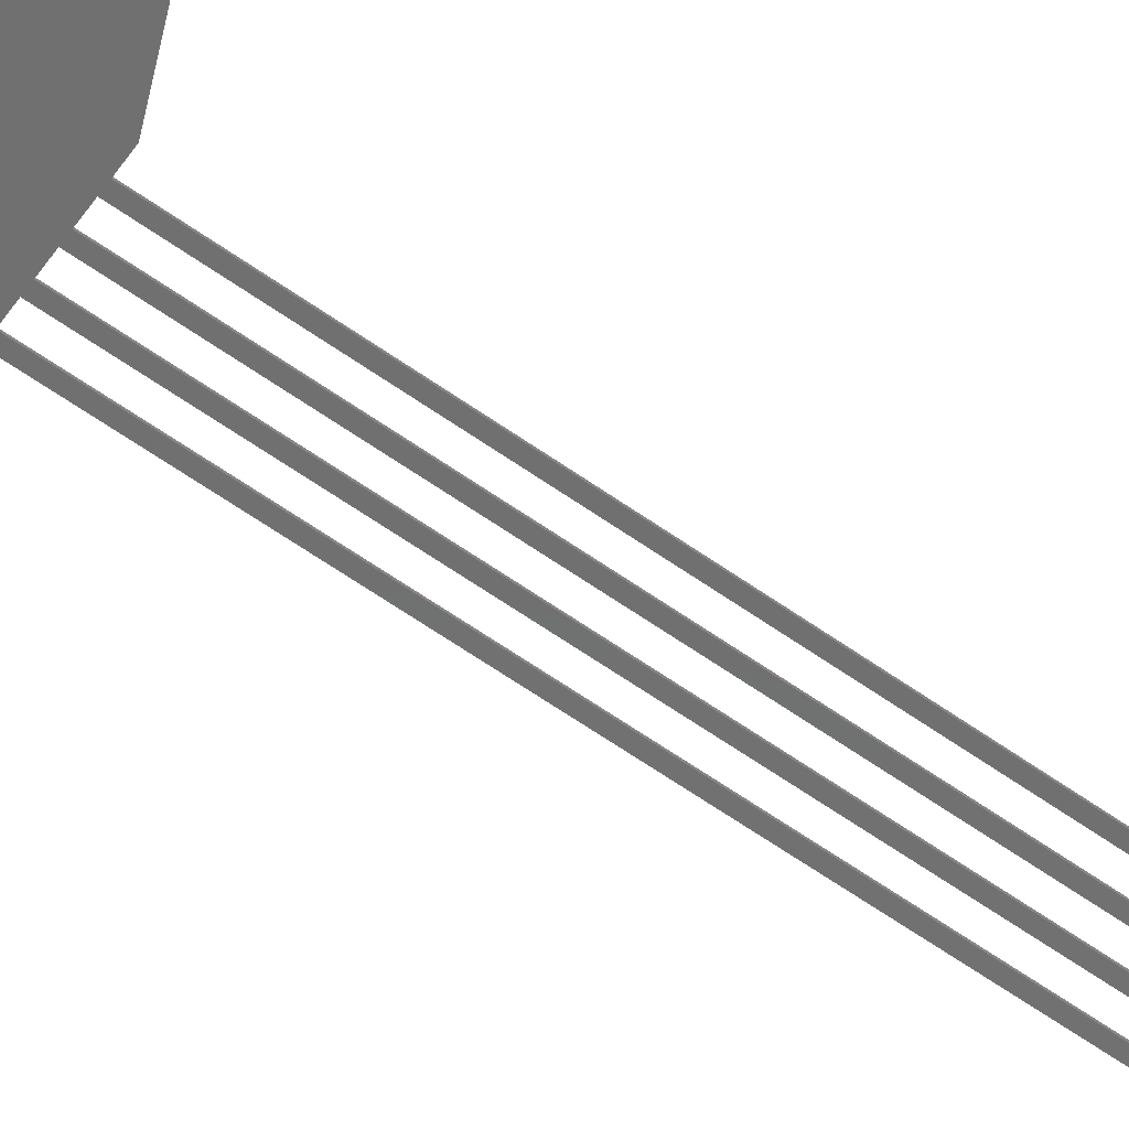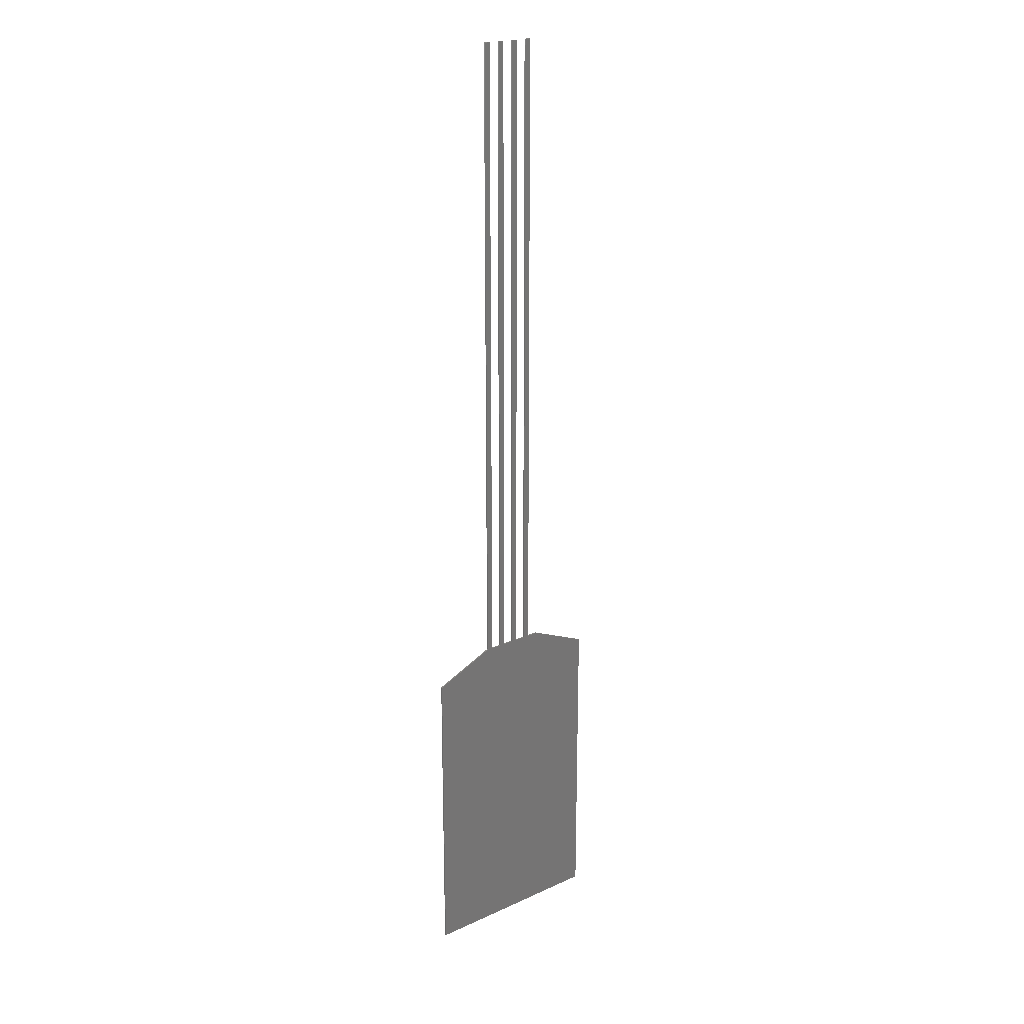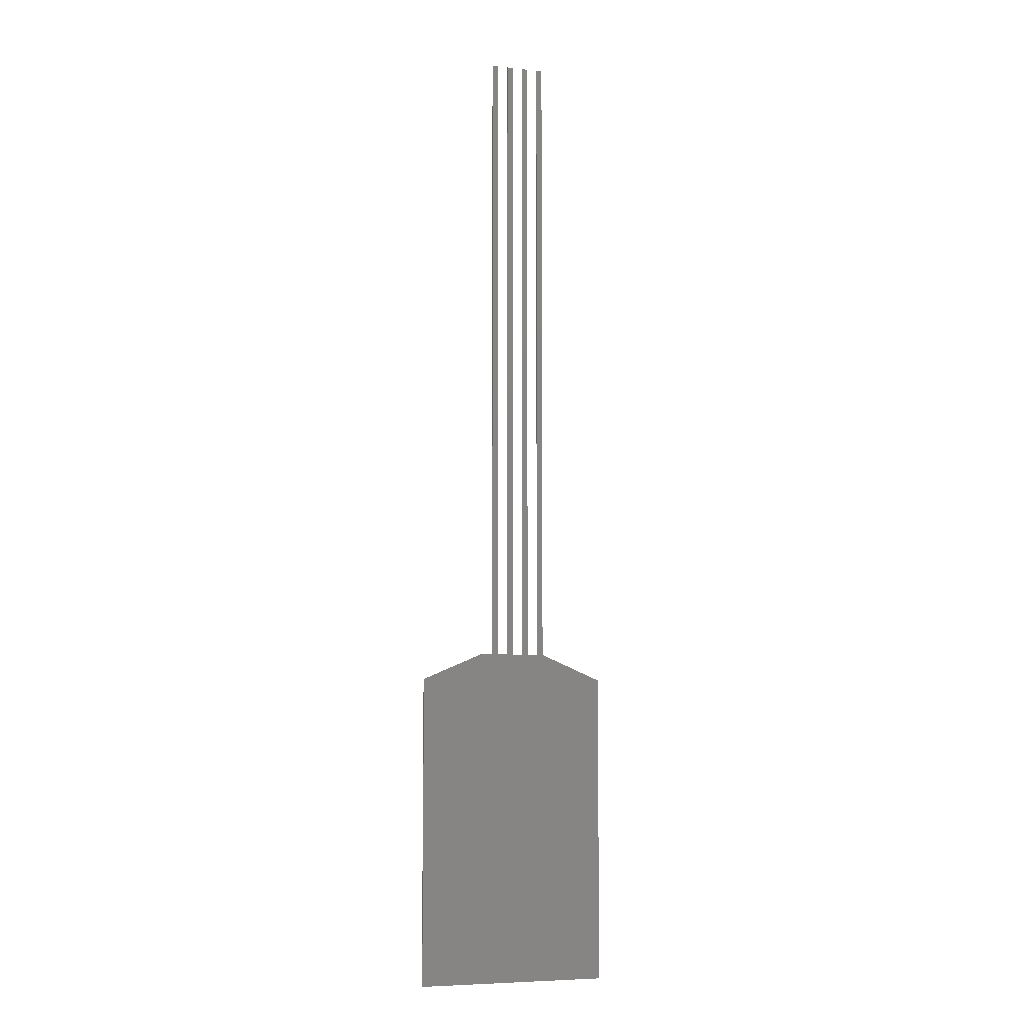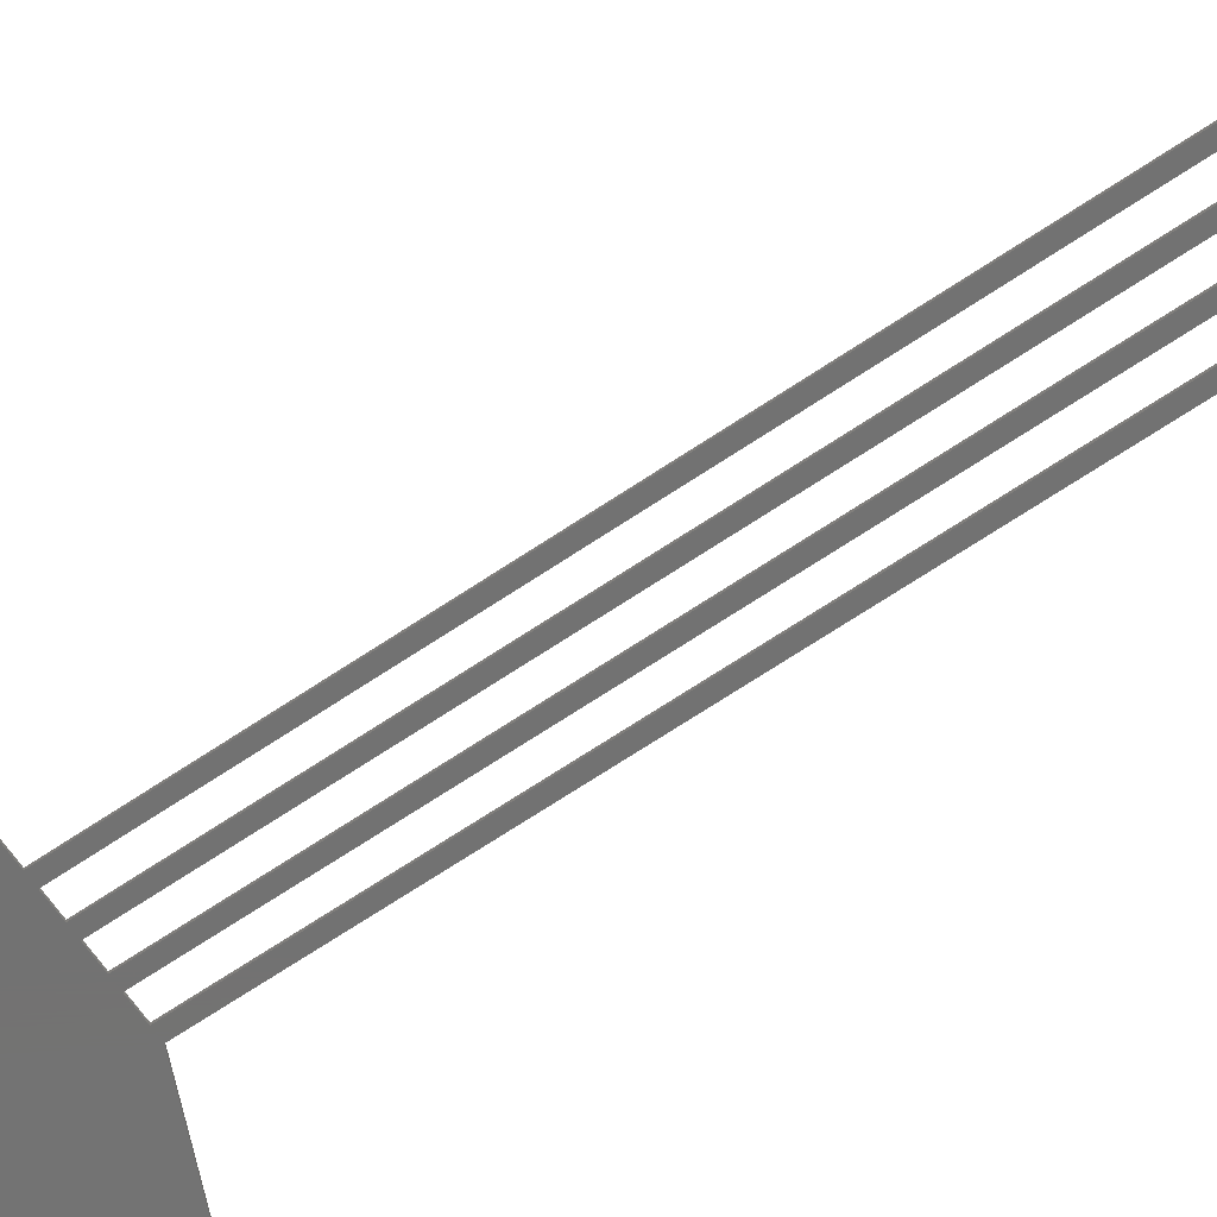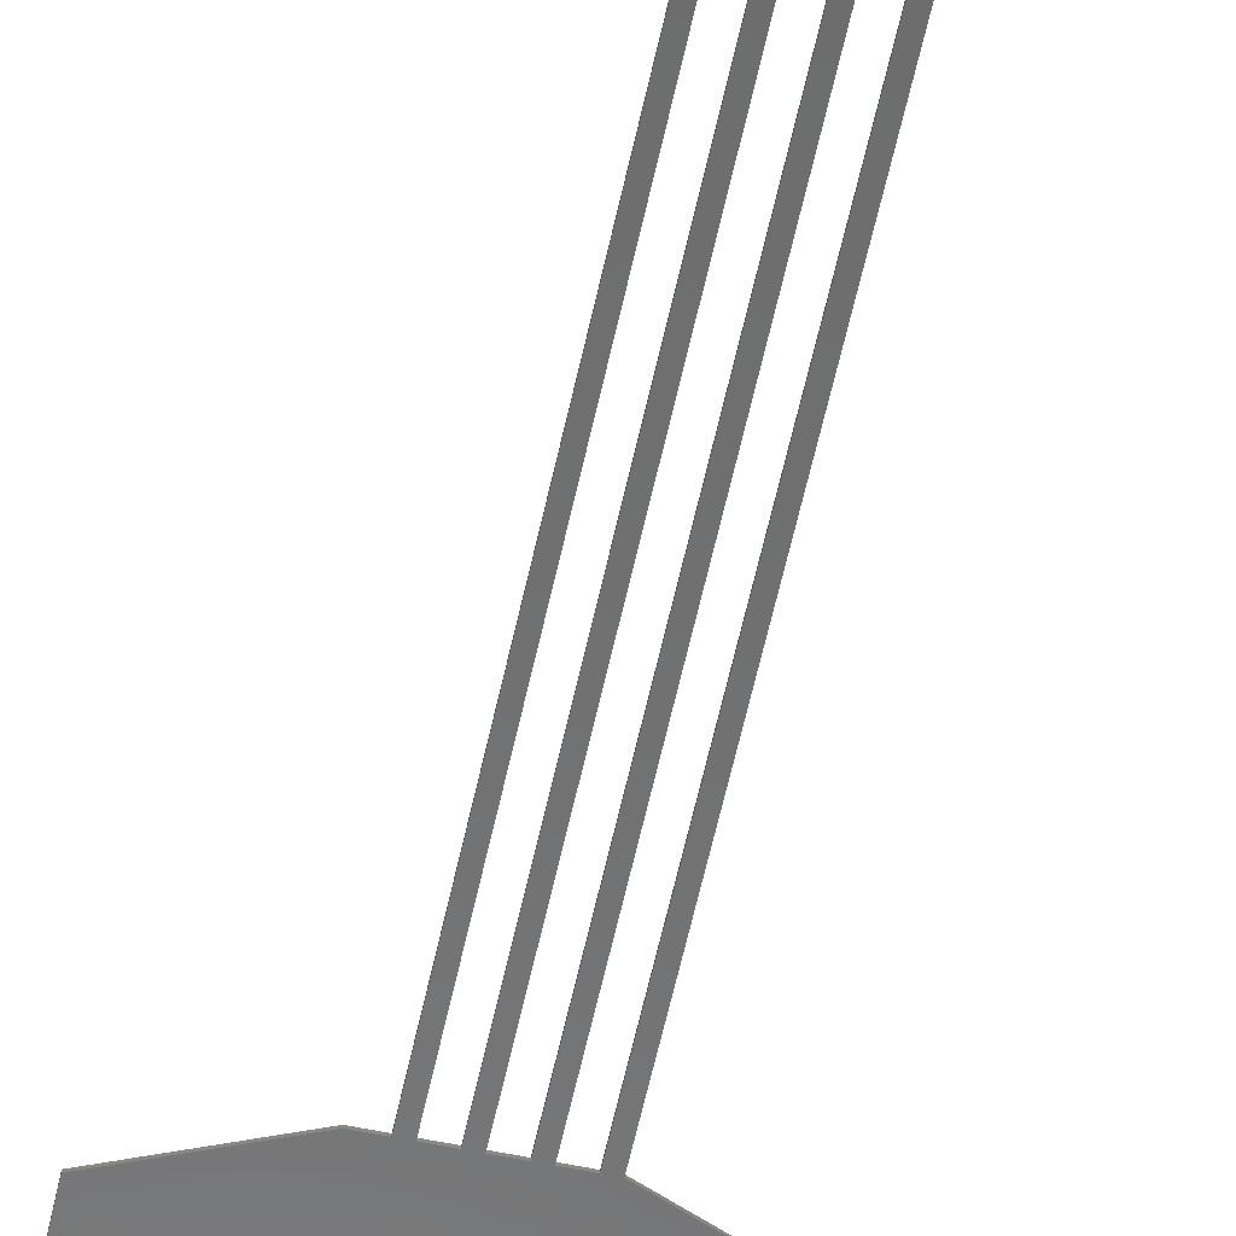
<metadata>
{"format":"stl","ext":"stl","renderer":"f3d","projection":"perspective","resolution":1024,"background":"white","views":[{"elev":-61.7,"azim":-125.8,"up":"+Y"},{"elev":21.2,"azim":141.1,"up":"+Z"},{"elev":-6.6,"azim":-18.9,"up":"+Z"},{"elev":-64.1,"azim":-55.3,"up":"+Y"},{"elev":-58.4,"azim":-12.1,"up":"+Y"}]}
</metadata>
<code>
# stl→obj: 42 verts, 68 faces
v 1.96 0 0
v 0 0 0
v 1.96 0.015 0
v 0 0.015 0
v 1.96 0 3.16
v 1.96 0.015 3.16
v 1.325 0 3.43
v 1.325 0.015 3.43
v 0.6351 0 3.43
v 0.6351 0.015 3.43
v 1.935e-16 0 3.16
v 1.935e-16 0.015 3.16
v 1.265 0 3.43
v 1.265 0.015 3.43
v 1.265 0 9.93
v 1.265 0.015 9.93
v 1.325 0 9.93
v 1.325 0.015 9.93
v 0.9849 0 3.43
v 0.9249 0 3.43
v 0.9849 0.015 3.43
v 0.9249 0.015 3.43
v 0.9249 0 9.93
v 0.9249 0.015 9.93
v 0.9849 0 9.93
v 0.9849 0.015 9.93
v 0.8149 0 3.43
v 0.7549 0 3.43
v 0.8149 0.015 3.43
v 0.7549 0.015 3.43
v 0.7549 0 9.93
v 0.7549 0.015 9.93
v 0.8149 0 9.93
v 0.8149 0.015 9.93
v 1.155 0 3.43
v 1.095 0 3.43
v 1.155 0.015 3.43
v 1.095 0.015 3.43
v 1.095 0 9.93
v 1.095 0.015 9.93
v 1.155 0 9.93
v 1.155 0.015 9.93
f 1 2 3
f 3 2 4
f 5 1 6
f 6 1 3
f 7 5 8
f 8 5 6
f 9 7 10
f 10 7 8
f 11 9 12
f 12 9 10
f 2 11 4
f 4 11 12
f 12 10 4
f 4 10 8
f 4 8 3
f 3 8 6
f 11 2 9
f 9 2 1
f 9 1 7
f 7 1 5
f 7 13 8
f 8 13 14
f 13 15 14
f 14 15 16
f 15 17 16
f 16 17 18
f 17 7 18
f 18 7 8
f 14 16 8
f 8 16 18
f 15 13 17
f 17 13 7
f 19 20 21
f 21 20 22
f 20 23 22
f 22 23 24
f 23 25 24
f 24 25 26
f 25 19 26
f 26 19 21
f 22 24 21
f 21 24 26
f 23 20 25
f 25 20 19
f 27 28 29
f 29 28 30
f 28 31 30
f 30 31 32
f 31 33 32
f 32 33 34
f 33 27 34
f 34 27 29
f 30 32 29
f 29 32 34
f 31 28 33
f 33 28 27
f 35 36 37
f 37 36 38
f 36 39 38
f 38 39 40
f 39 41 40
f 40 41 42
f 41 35 42
f 42 35 37
f 38 40 37
f 37 40 42
f 39 36 41
f 41 36 35

</code>
